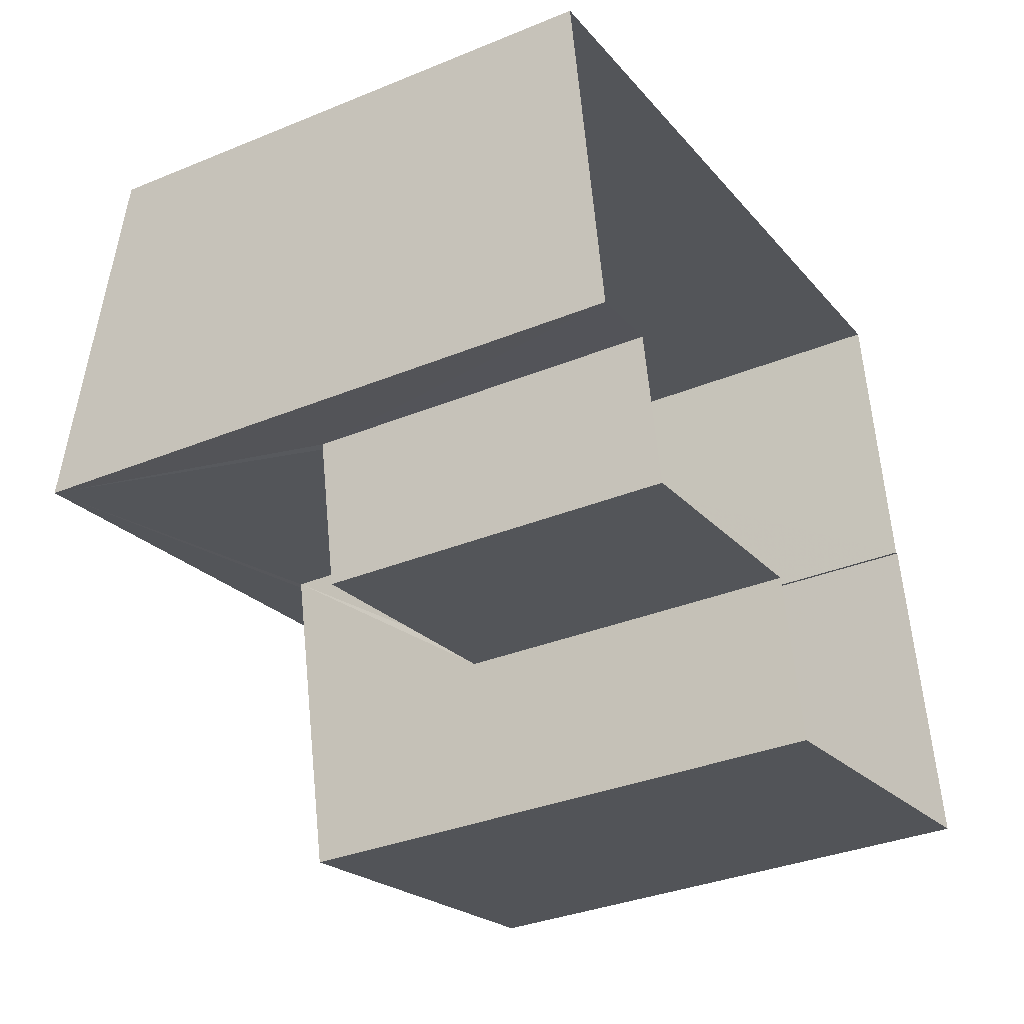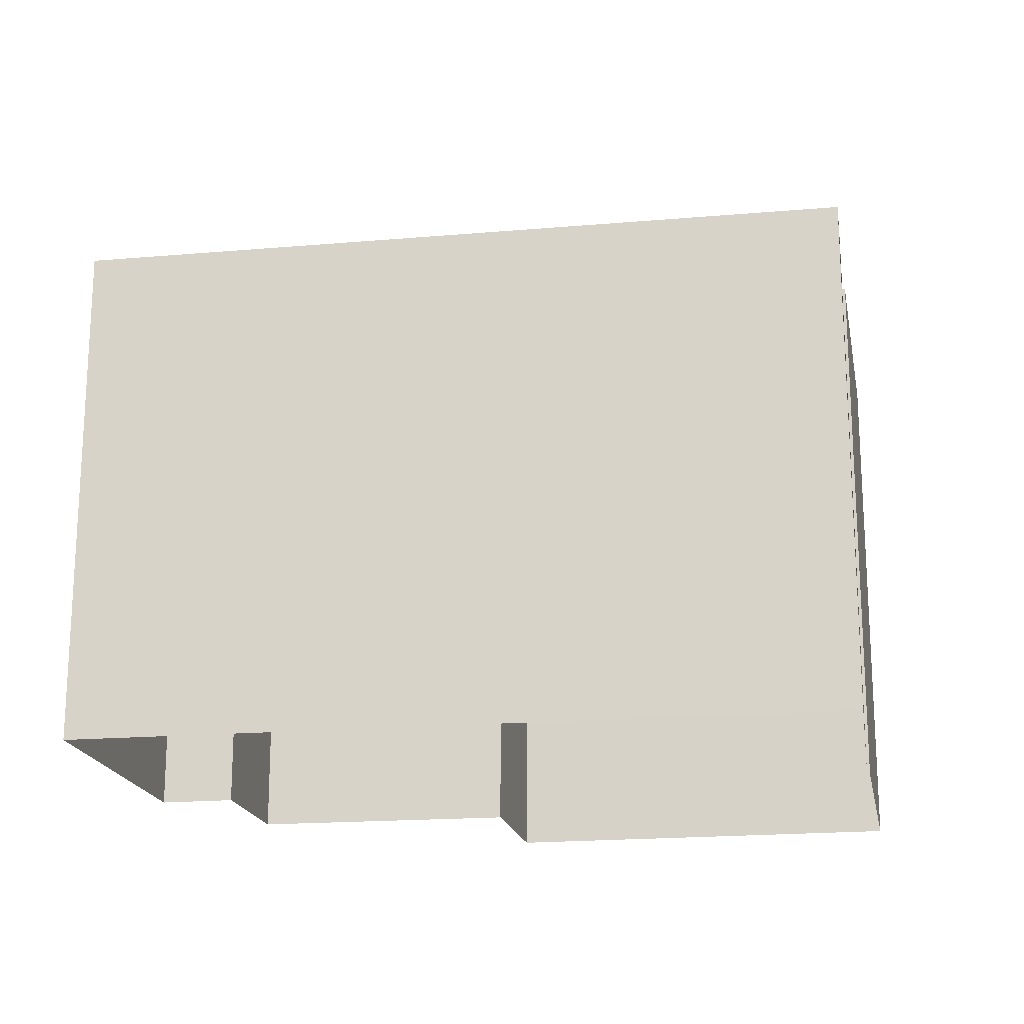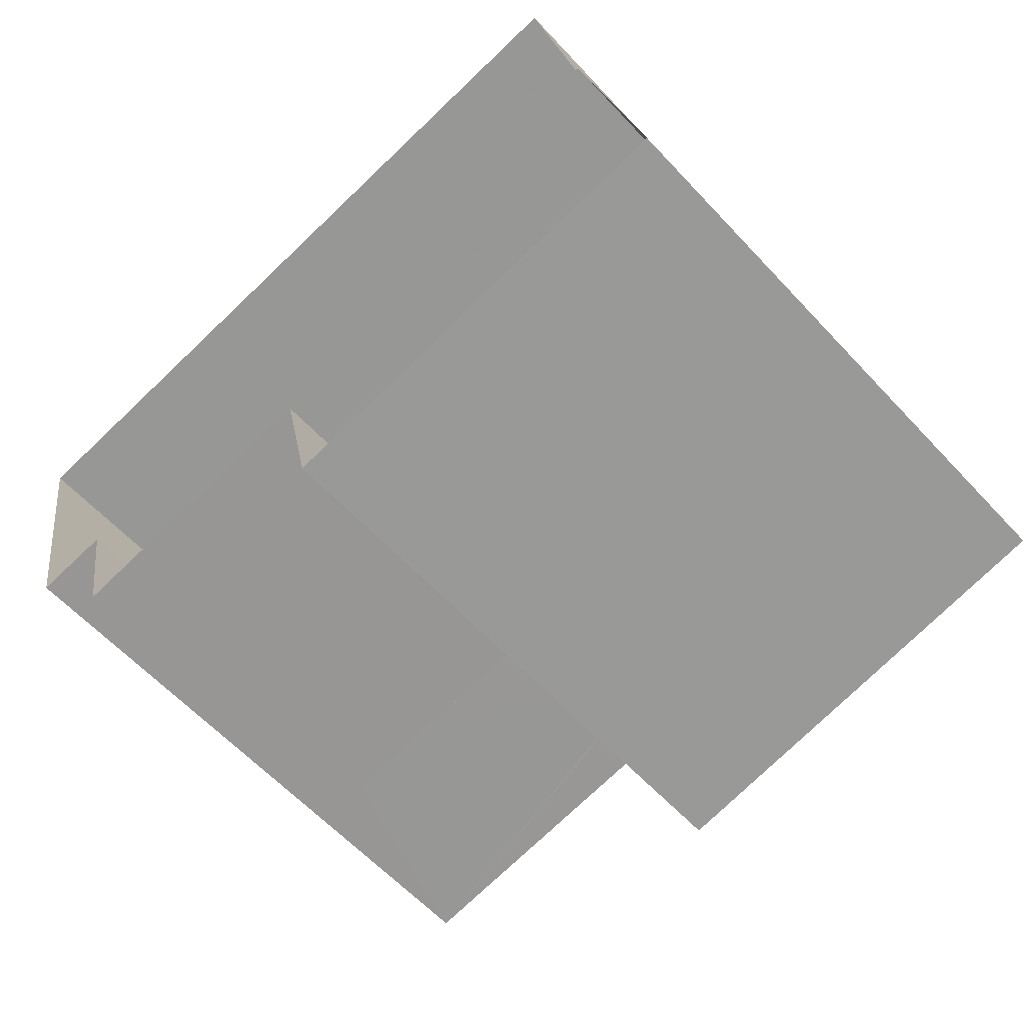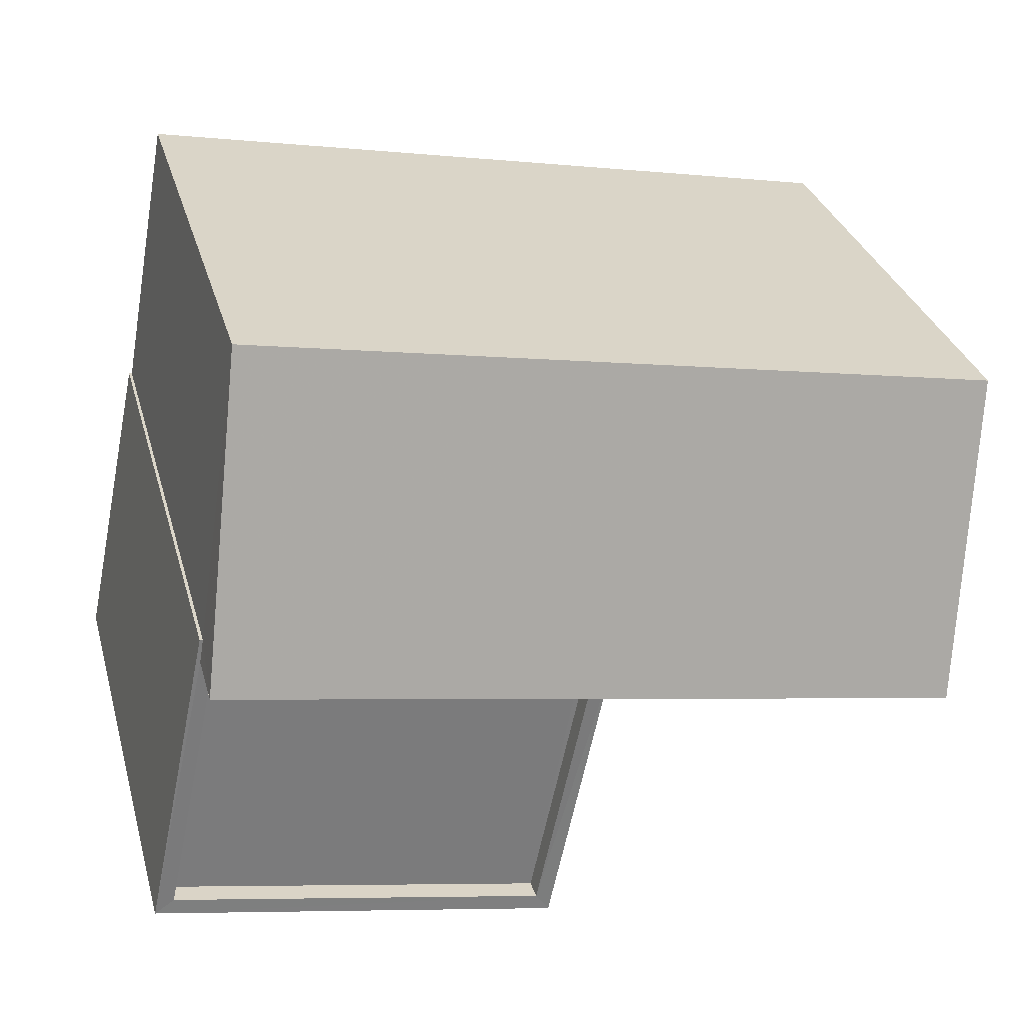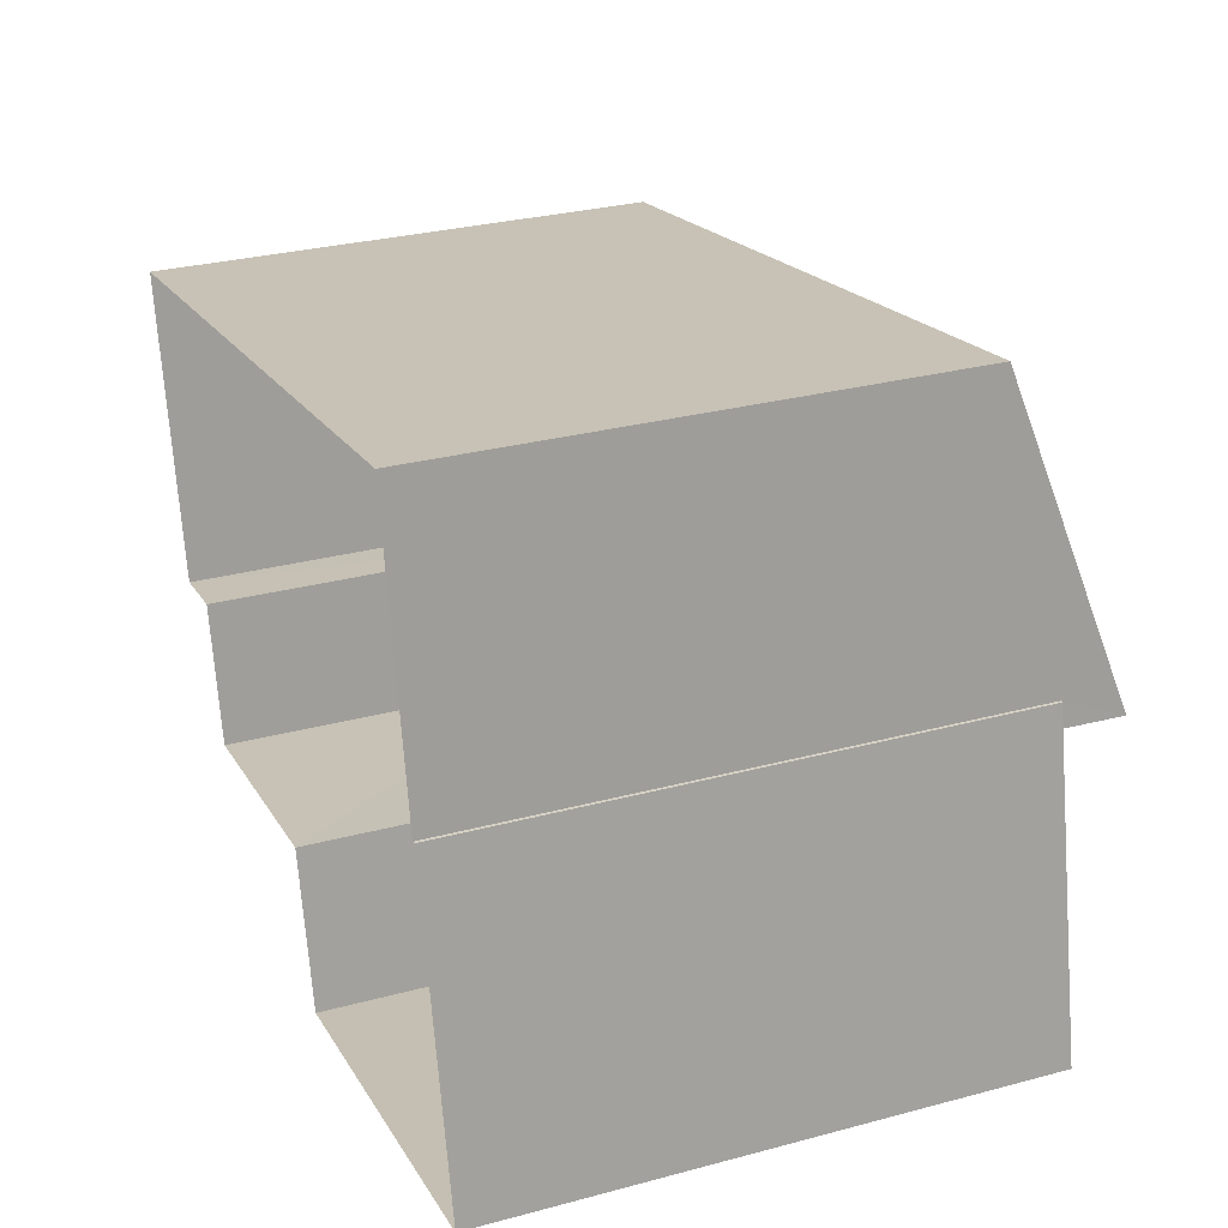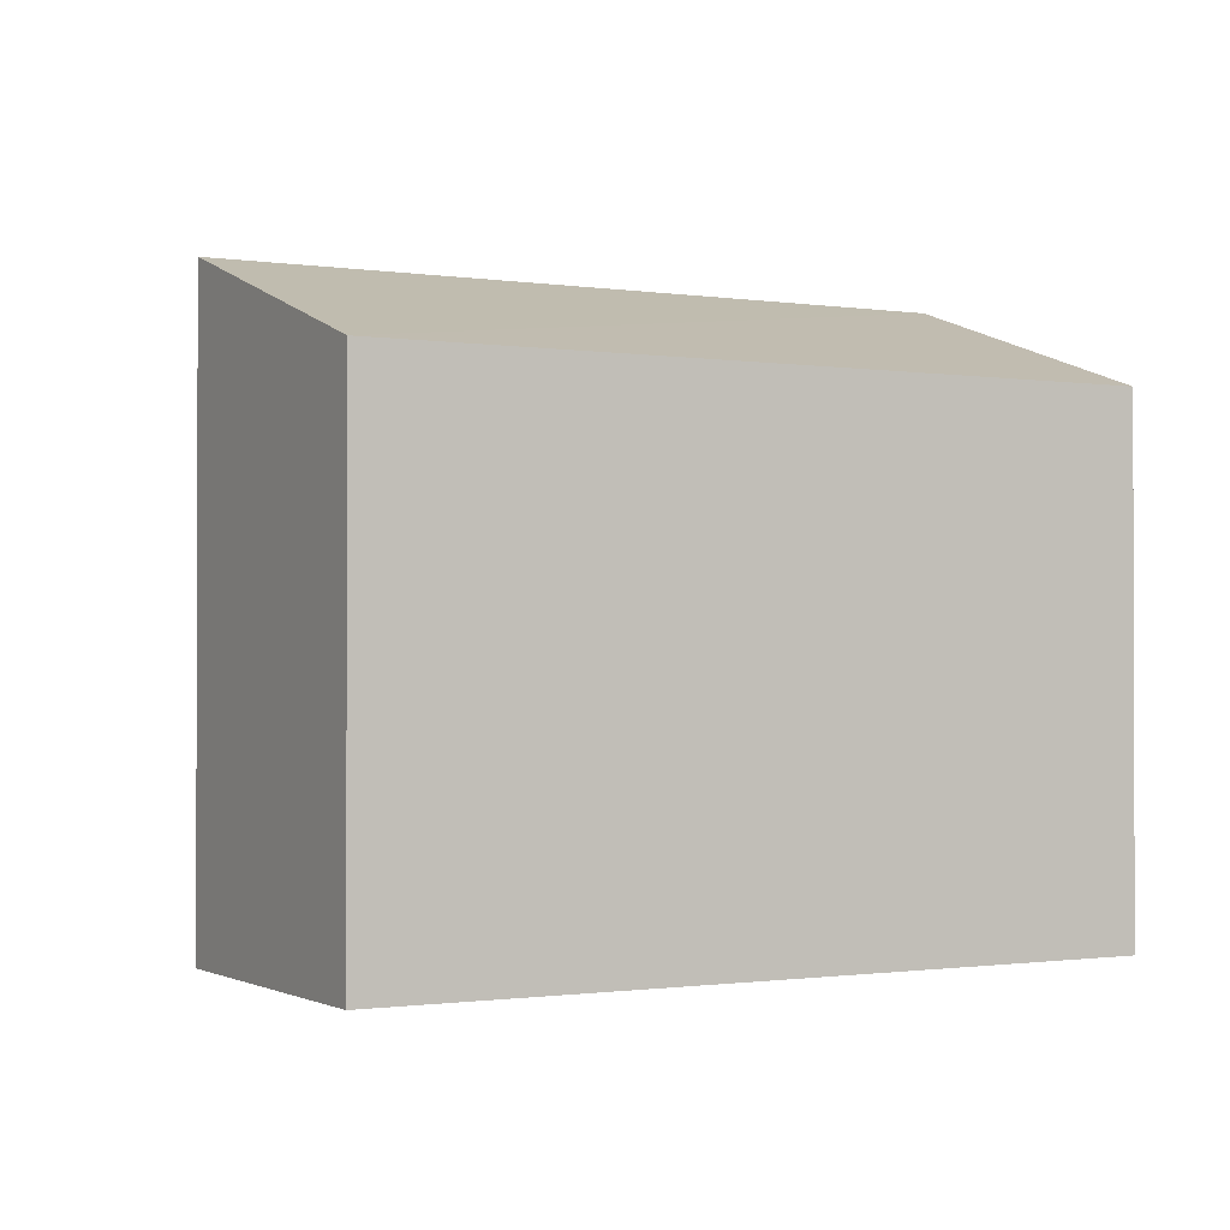
<metadata>
{"format":"obj","ext":"obj","renderer":"f3d","projection":"perspective","resolution":1024,"background":"white","views":[{"elev":-34.3,"azim":119.0,"up":"+Y"},{"elev":-18.5,"azim":178.8,"up":"+Z"},{"elev":-60.4,"azim":-137.5,"up":"+Y"},{"elev":31.6,"azim":-15.0,"up":"+Y"},{"elev":29.7,"azim":-111.4,"up":"+Y"},{"elev":-1.0,"azim":139.9,"up":"+Z"}]}
</metadata>
<code>
v -8.912e+04 -9.982e+04 6.656
v -8.912e+04 -9.983e+04 6.656
v -8.912e+04 -9.983e+04 6.657
v -8.912e+04 -9.983e+04 6.656
v -8.912e+04 -9.982e+04 6.656
v -8.912e+04 -9.983e+04 6.657
v -8.913e+04 -9.983e+04 6.657
v -8.912e+04 -9.982e+04 6.656
v -8.913e+04 -9.982e+04 6.657
v -8.913e+04 -9.982e+04 6.657
v -8.912e+04 -9.982e+04 12.99
v -8.912e+04 -9.982e+04 12.99
v -8.912e+04 -9.983e+04 12.99
v -8.913e+04 -9.983e+04 12.99
v -8.912e+04 -9.982e+04 12.99
v -8.913e+04 -9.982e+04 13.97
v -8.912e+04 -9.982e+04 12.76
v -8.912e+04 -9.982e+04 12.76
v -8.912e+04 -9.983e+04 13.97
v -8.912e+04 -9.983e+04 10.79
v -8.912e+04 -9.983e+04 10.79
v -8.912e+04 -9.983e+04 10.79
v -8.912e+04 -9.982e+04 10.79
v -8.912e+04 -9.982e+04 10.79
v -8.912e+04 -9.983e+04 10.79
v -8.912e+04 -9.982e+04 10.67
v -8.912e+04 -9.983e+04 10.67
v -8.912e+04 -9.982e+04 10.67
v -8.912e+04 -9.983e+04 10.67
v -8.913e+04 -9.982e+04 13.24
v -8.913e+04 -9.982e+04 13.24
v -8.913e+04 -9.982e+04 13.24
v -8.913e+04 -9.983e+04 13.24
v -8.912e+04 -9.982e+04 13.24
v -8.912e+04 -9.982e+04 13.24
v -8.912e+04 -9.982e+04 13.24
v -8.912e+04 -9.983e+04 13.24
v -8.912e+04 -9.983e+04 13.24
v -8.912e+04 -9.982e+04 13.24
v -8.913e+04 -9.983e+04 13.24
f 1 2 3
f 4 1 5
f 6 7 3
f 3 8 5
f 7 9 10
f 3 10 8
f 3 5 1
f 3 7 10
f 11 12 13
f 13 12 14
f 12 15 14
f 16 17 18
f 16 19 17
f 20 21 22
f 23 22 24
f 24 22 25
f 22 21 25
f 26 27 28
f 26 29 27
f 30 31 32
f 31 33 32
f 34 35 36
f 36 37 38
f 37 33 38
f 39 32 40
f 40 33 37
f 35 37 36
f 32 33 40
f 10 9 31
f 30 10 31
f 37 11 13
f 37 35 11
f 29 26 20
f 3 21 6
f 26 36 20
f 6 21 38
f 21 36 38
f 20 36 21
f 37 13 14
f 40 37 14
f 20 22 27
f 29 20 27
f 24 25 2
f 1 24 2
f 12 11 35
f 34 12 35
f 3 2 25
f 21 3 25
f 38 7 6
f 38 33 7
f 17 4 5
f 17 19 4
f 7 31 9
f 7 33 31
f 32 16 30
f 10 30 18
f 10 18 8
f 30 16 18
f 23 27 22
f 23 28 27
f 18 5 8
f 18 17 5
f 15 40 14
f 15 39 40
f 1 4 24
f 4 19 24
f 34 19 16
f 26 28 23
f 15 12 39
f 39 16 32
f 26 23 36
f 24 19 23
f 36 19 34
f 39 12 34
f 39 34 16
f 23 19 36

</code>
